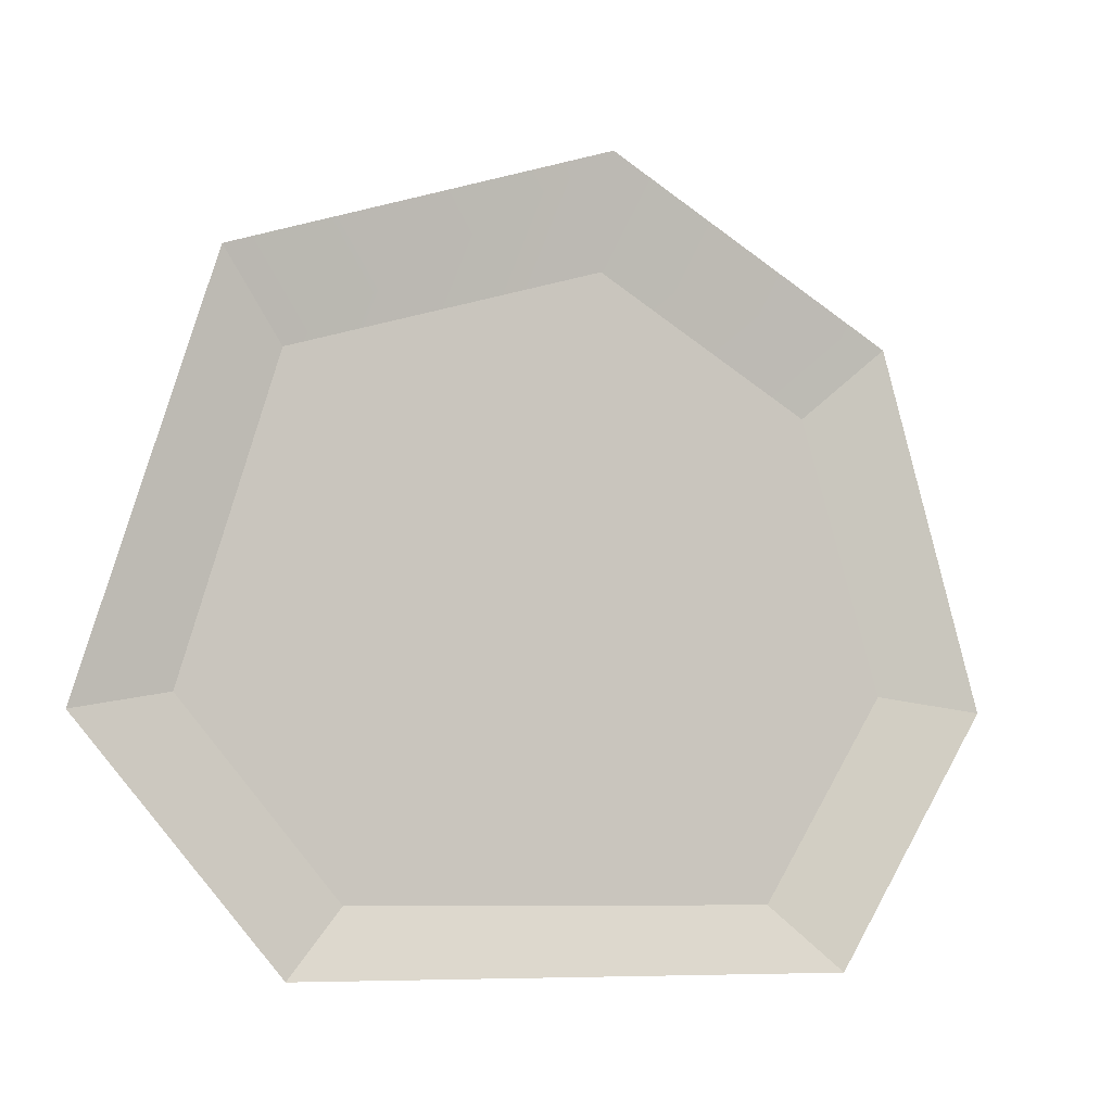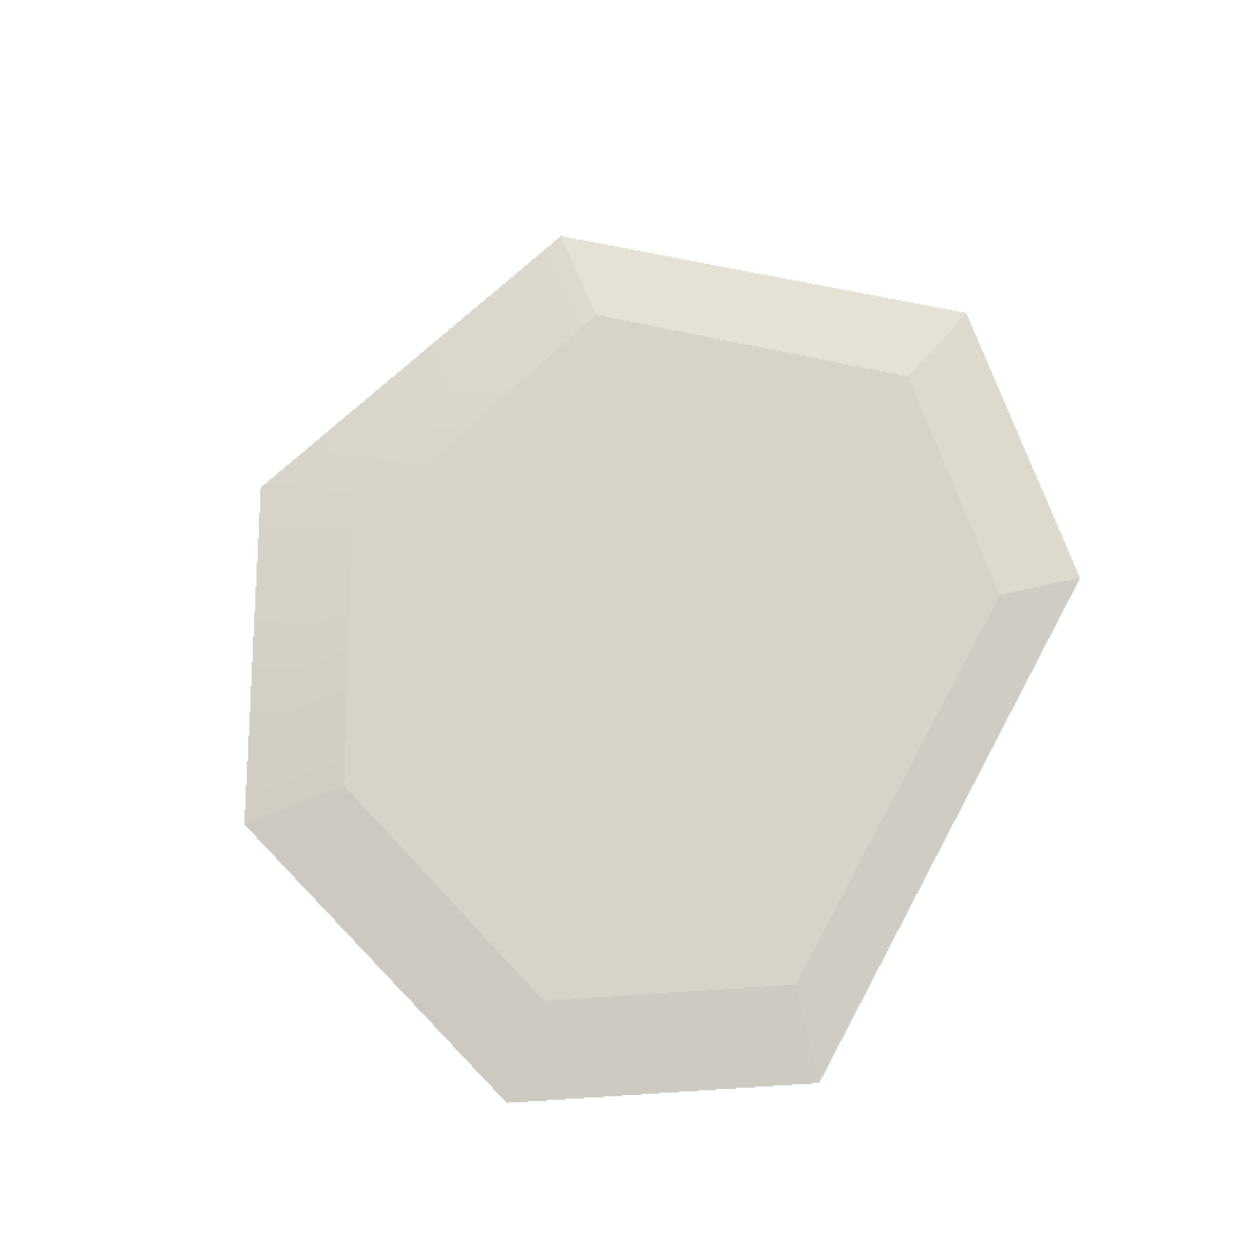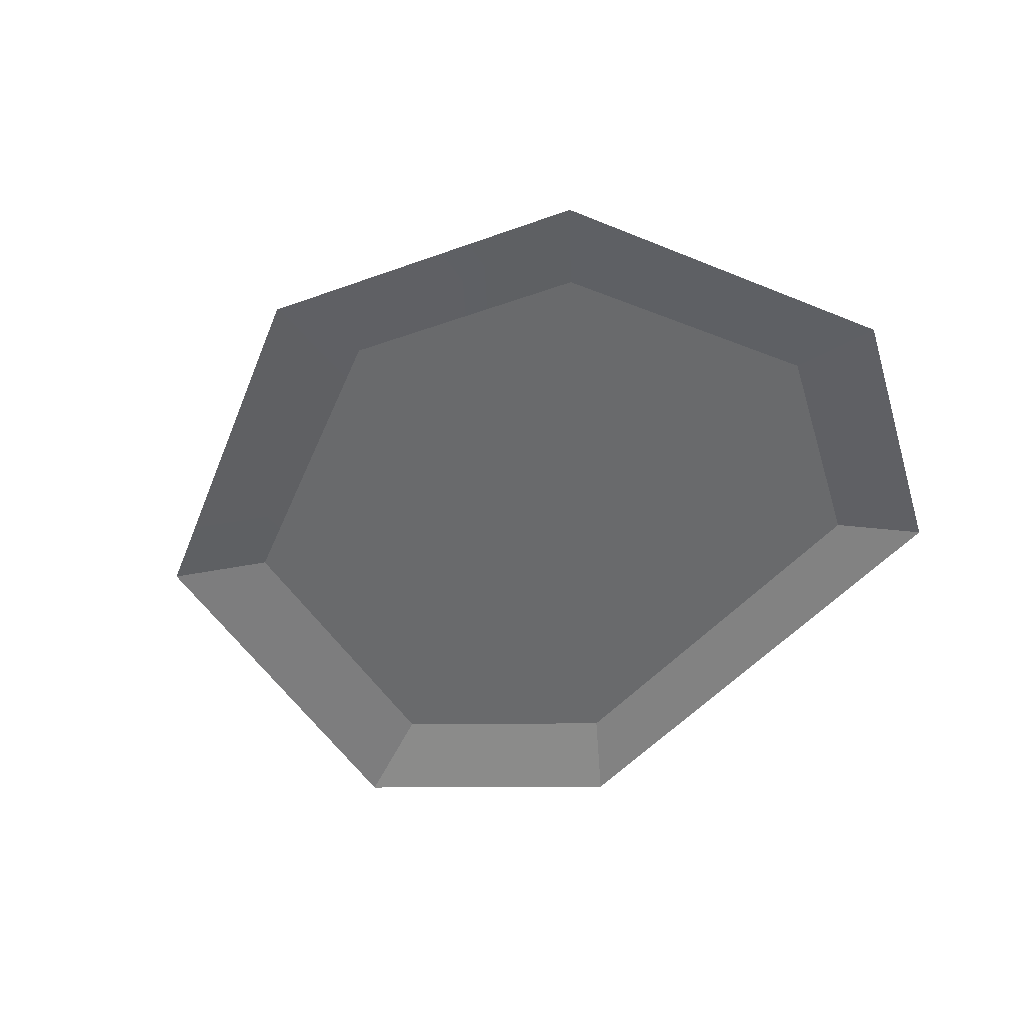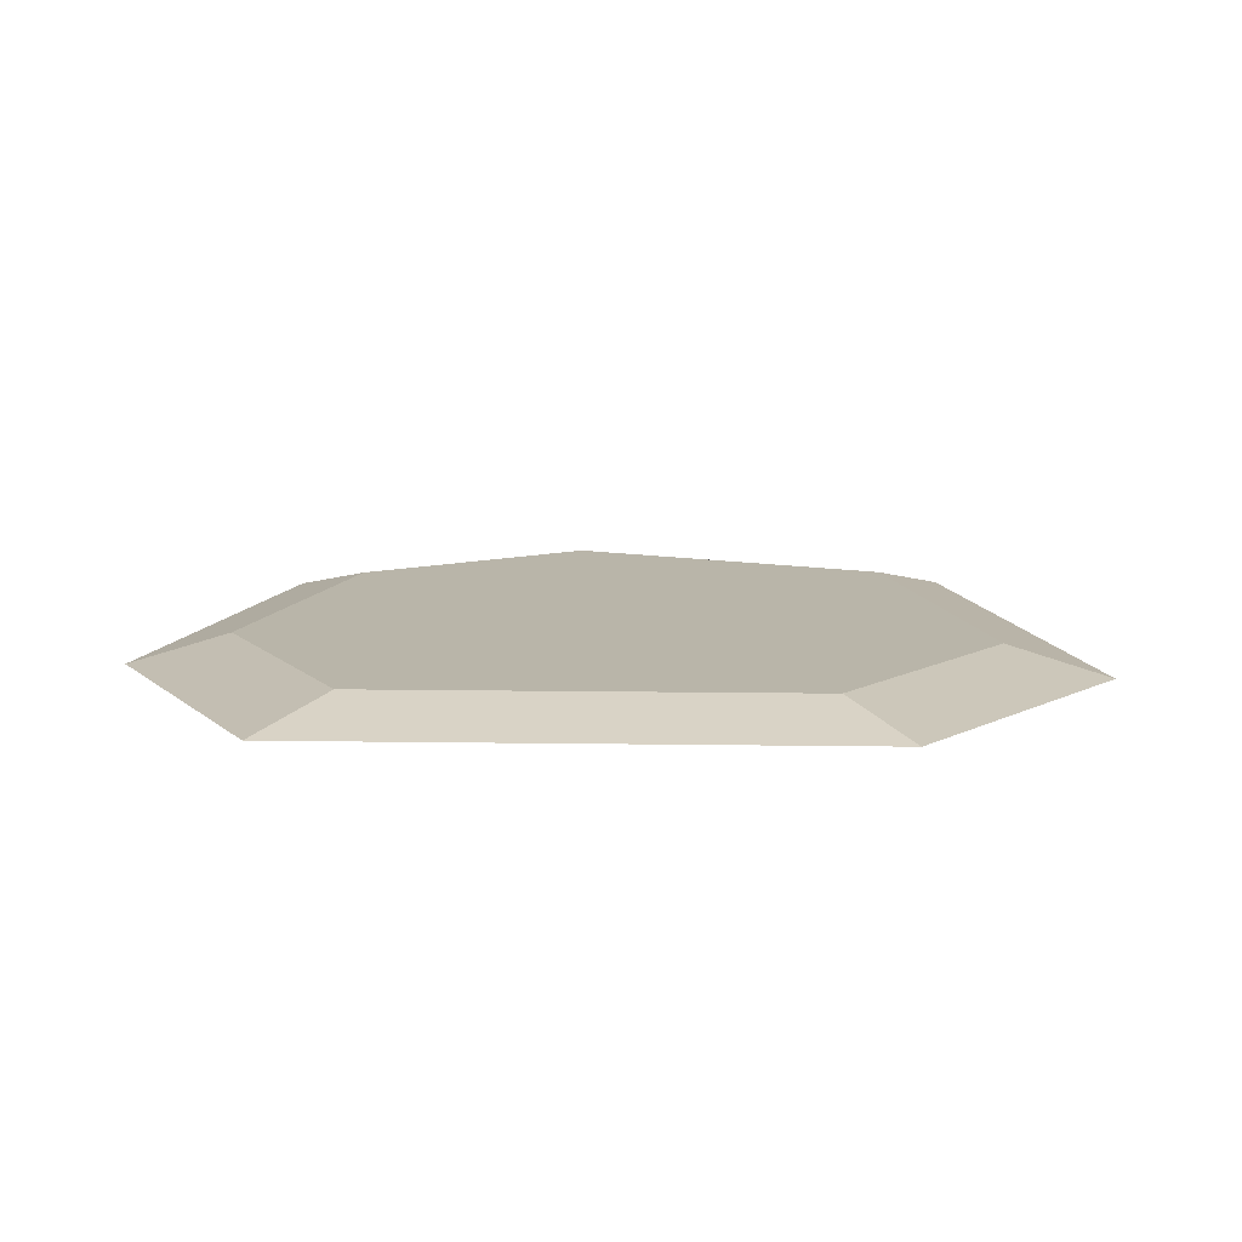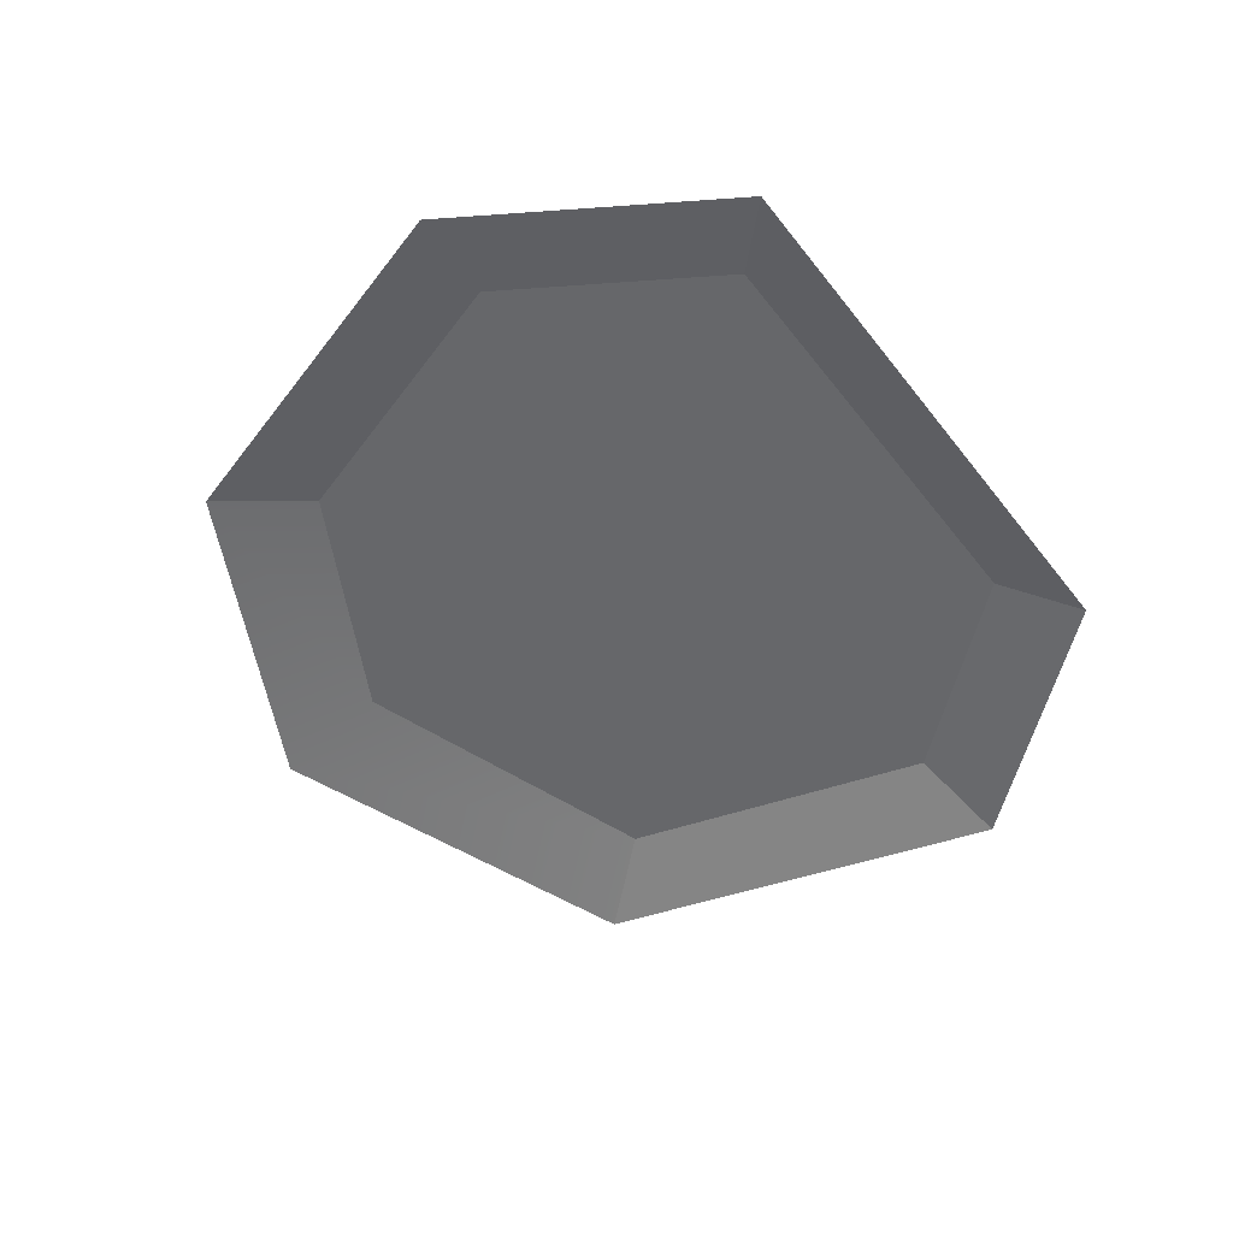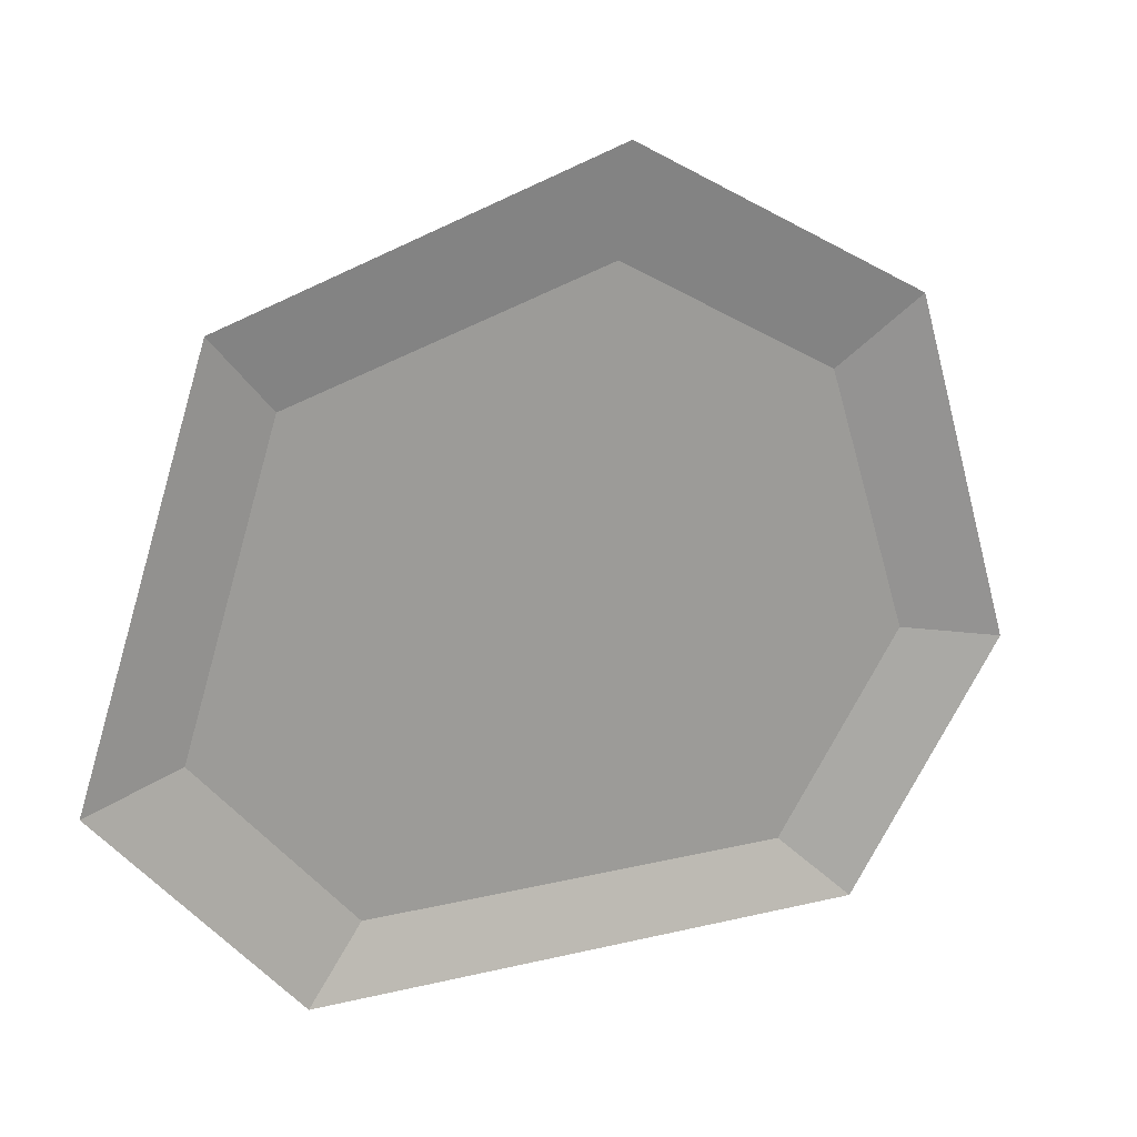
<metadata>
{"format":"obj","ext":"obj","renderer":"f3d","projection":"perspective","resolution":1024,"background":"white","views":[{"elev":-6.3,"azim":-26.9,"up":"+Z"},{"elev":76.0,"azim":119.2,"up":"+Y"},{"elev":-52.9,"azim":49.7,"up":"+Y"},{"elev":13.4,"azim":-177.6,"up":"+Y"},{"elev":-52.1,"azim":127.2,"up":"+Y"},{"elev":19.9,"azim":-24.8,"up":"+Z"}]}
</metadata>
<code>
g obj_stone3
v 0.2524 1.961e-17 -0.3203
v 0.373 9.604e-09 -0.133
v 0.2989 0.02095 -0.1216
v 0.2017 0.02095 -0.2724
v -0.1718 1.937e-17 -0.3163
v 0.2524 1.961e-17 -0.3203
v 0.2017 0.02095 -0.2724
v -0.1244 0.02095 -0.2691
v -0.1718 1.937e-17 -0.3163
v -0.2428 0.02095 -0.1312
v -0.3188 9.604e-09 -0.1449
v -0.1244 0.02095 -0.2691
v -0.3188 9.604e-09 -0.1449
v -0.171 0.02095 0.0997
v -0.2216 9.604e-09 0.1598
v -0.2428 0.02095 -0.1312
v 0.06742 9.604e-09 0.2574
v -0.2216 9.604e-09 0.1598
v -0.171 0.02095 0.0997
v 0.06814 0.02095 0.1743
v 0.2934 1.921e-08 0.134
v 0.2353 0.02095 0.081
v 0.2989 0.02095 -0.1216
v 0.373 9.604e-09 -0.133
v 0.2934 1.921e-08 0.134
v 0.2353 0.02095 0.081
v 0.2017 0.02095 -0.2724
v 0.2989 0.02095 -0.1216
v 0.2353 0.02095 0.081
v 0.06814 0.02095 0.1743
v -0.1244 0.02095 -0.2691
v -0.171 0.02095 0.0997
v -0.2428 0.02095 -0.1312
g obj_stone3_0
f 3 2 1
f 1 4 3
f 7 6 5
f 5 8 7
f 11 10 9
f 10 12 9
f 15 14 13
f 14 16 13
f 19 18 17
f 17 20 19
f 20 17 21
f 21 22 20
f 25 24 23
f 23 26 25
f 29 28 27
f 30 29 27
f 31 30 27
f 32 30 31
f 31 33 32

</code>
